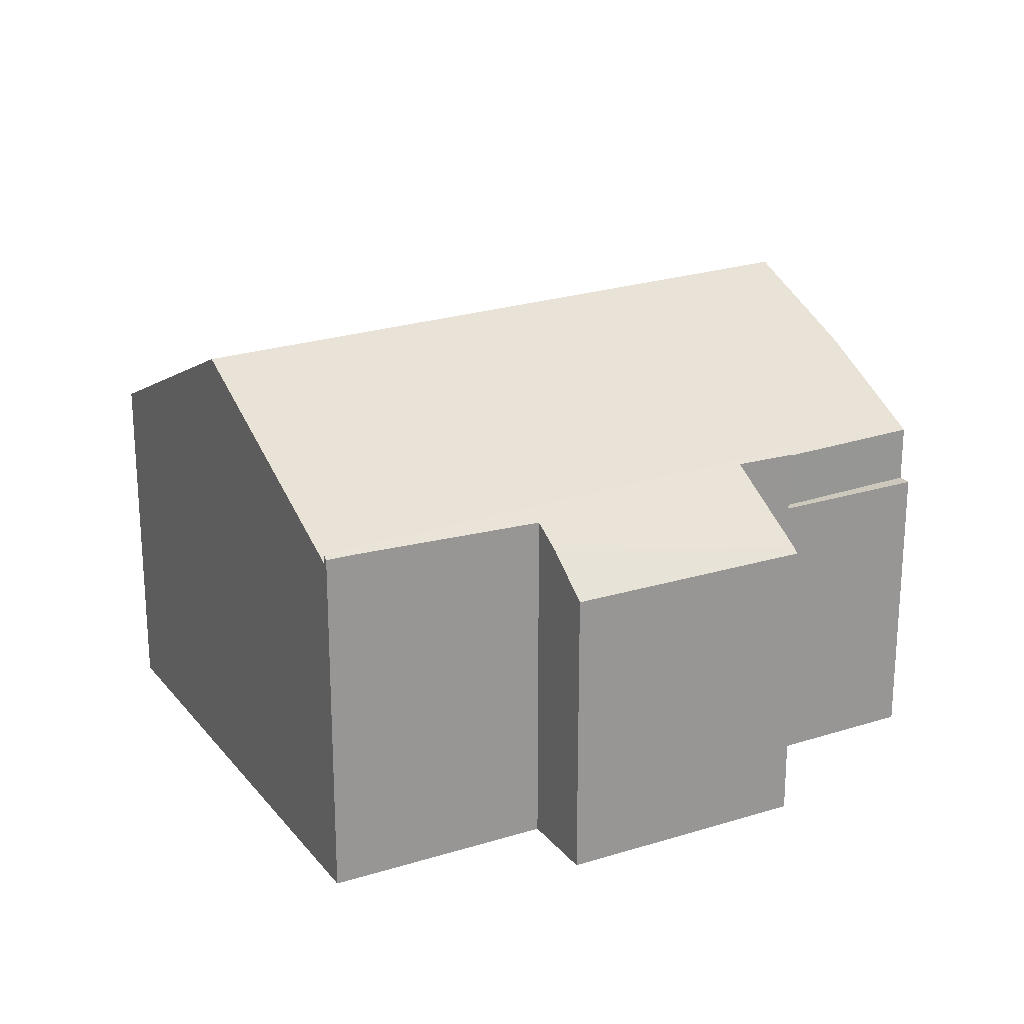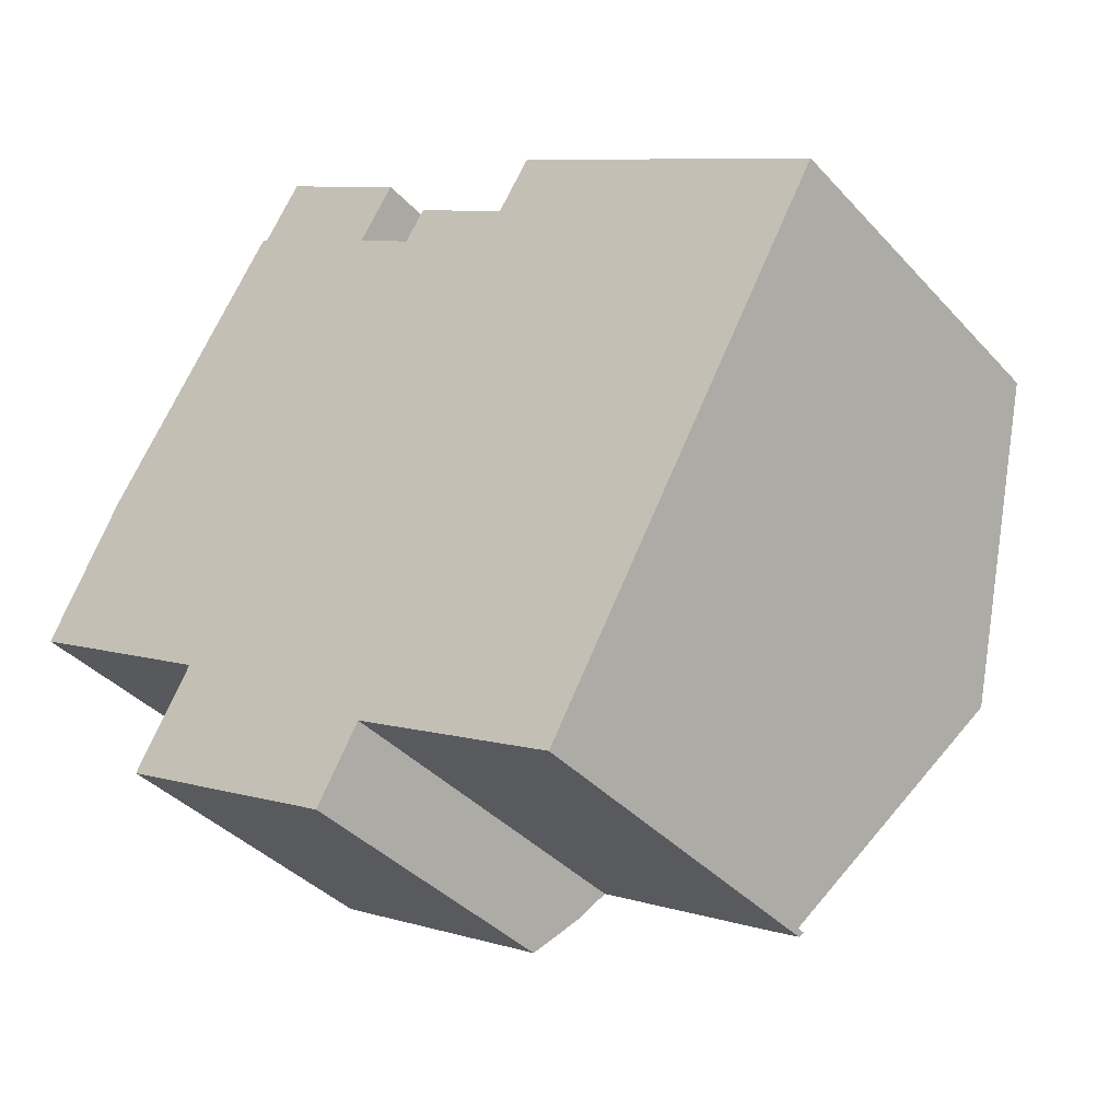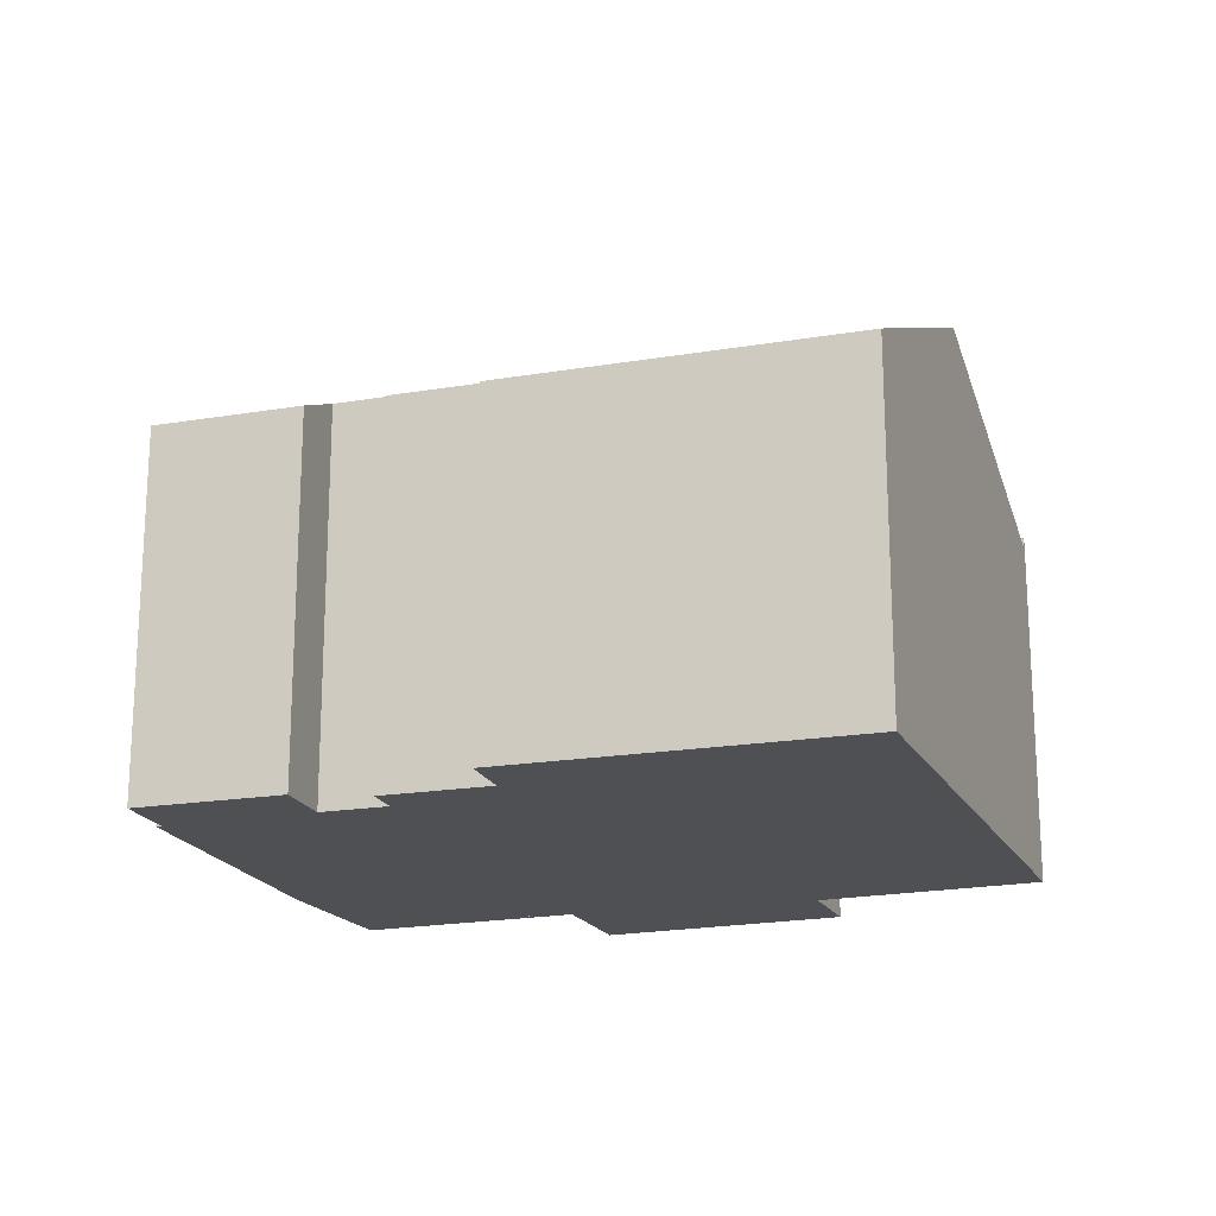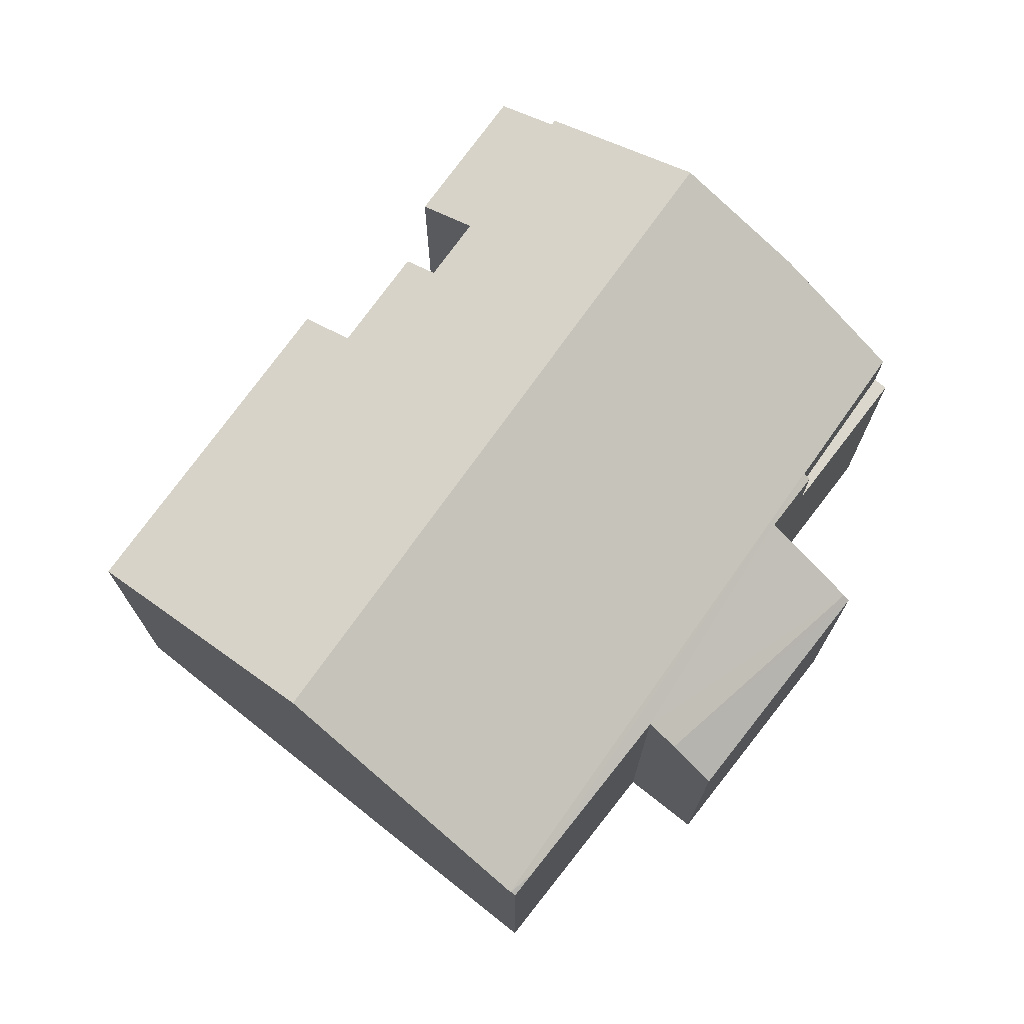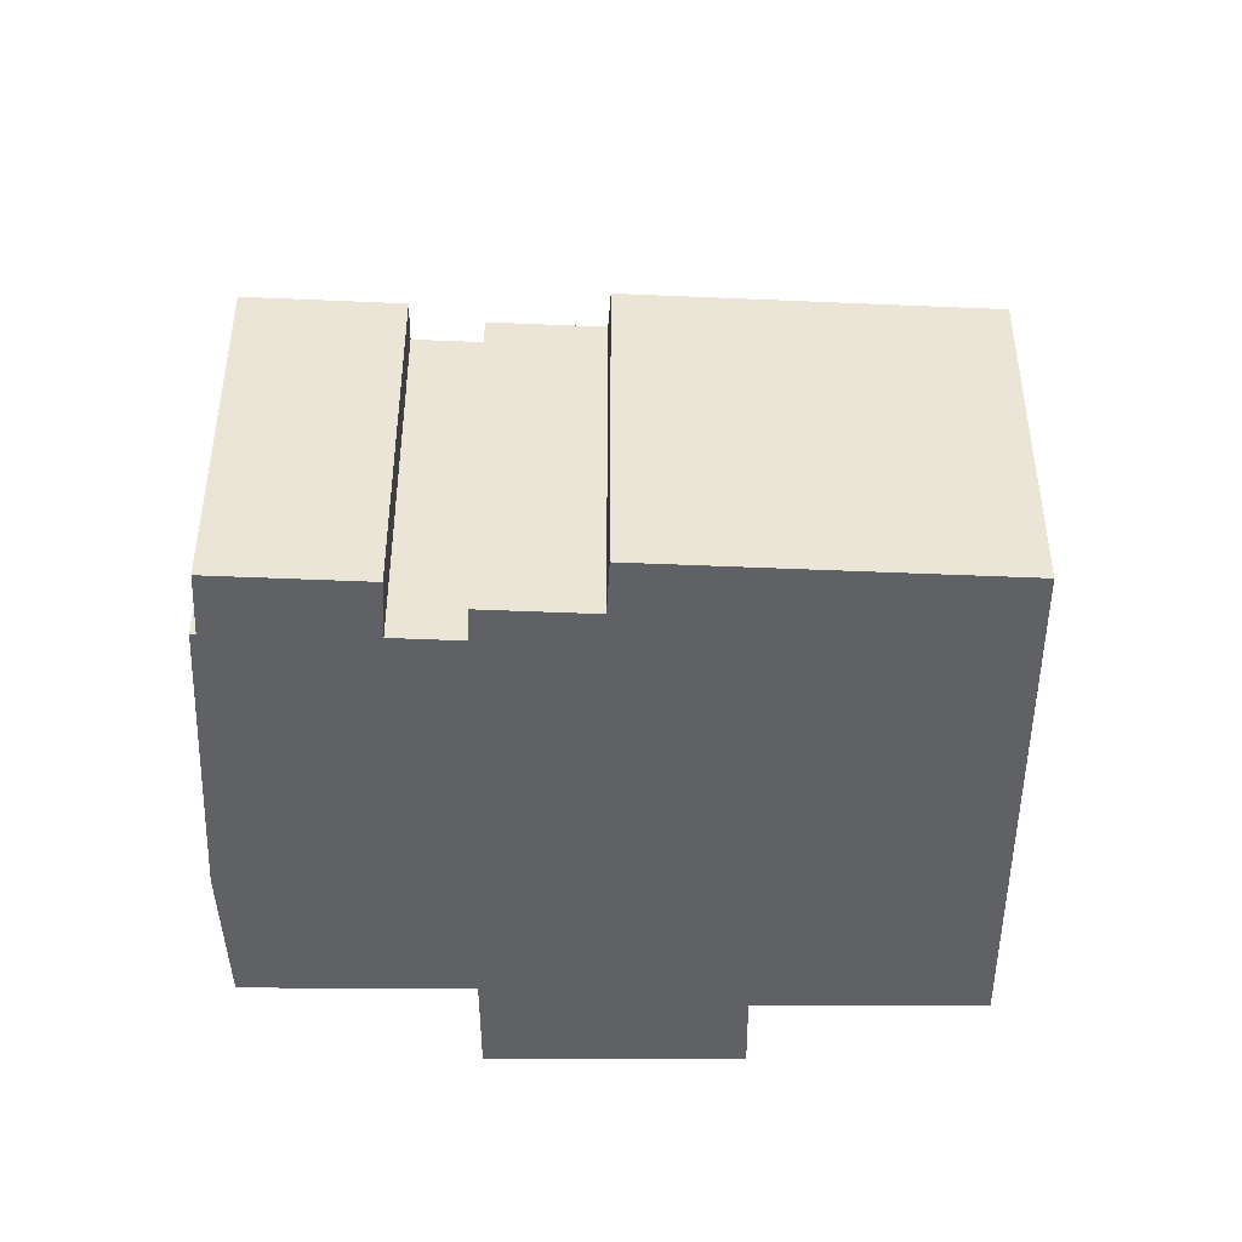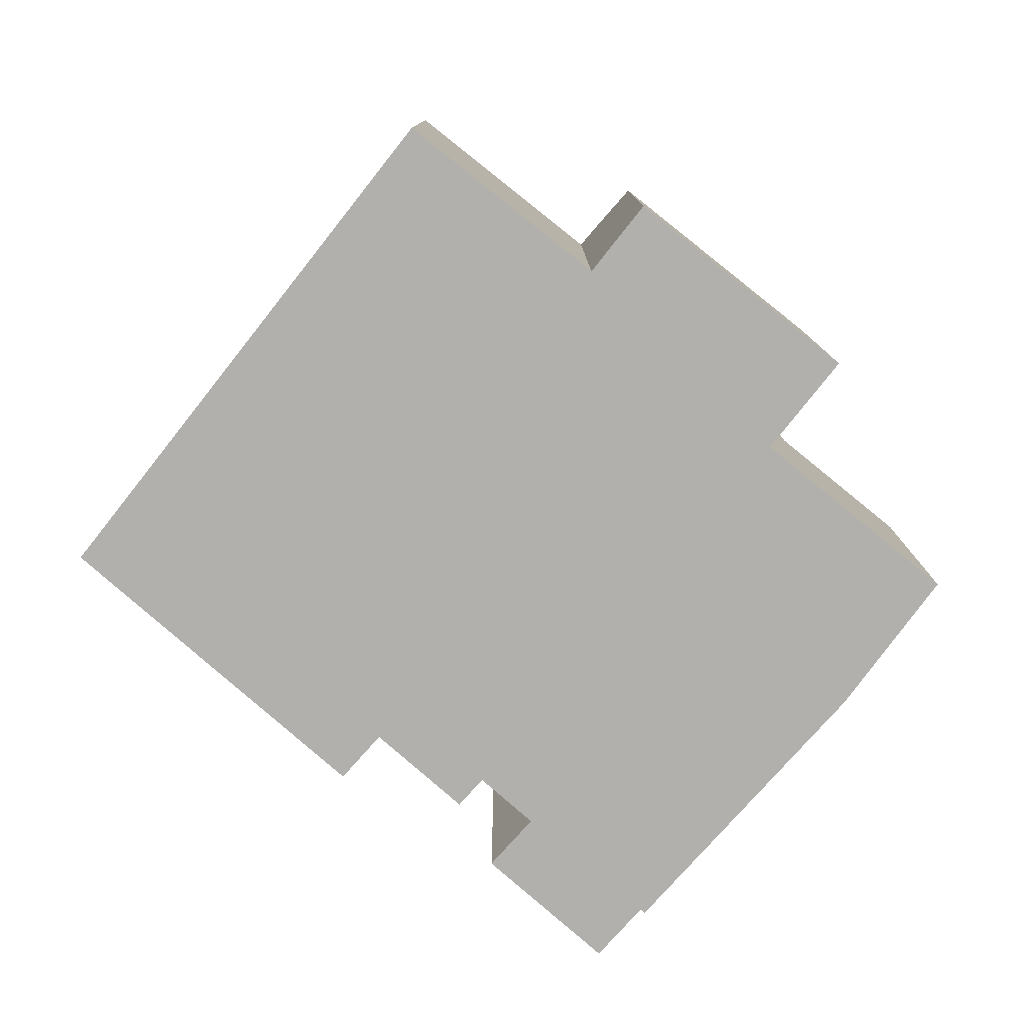
<metadata>
{"format":"obj","ext":"obj","renderer":"f3d","projection":"perspective","resolution":1024,"background":"white","views":[{"elev":22.1,"azim":-178.8,"up":"+Y"},{"elev":-38.3,"azim":37.0,"up":"+Z"},{"elev":-19.1,"azim":50.1,"up":"+Y"},{"elev":73.0,"azim":157.7,"up":"+Y"},{"elev":-45.6,"azim":29.6,"up":"+Y"},{"elev":-78.7,"azim":171.0,"up":"+Y"}]}
</metadata>
<code>
v  3.913 9.446 -2.015
v  16.59 9.505 -9.928
v  16.53 9.446 -10.04
v  20.21 12.78 -3.481
v  7.601 12.78 4.549
v  0.184 9.446 0.358
v  3.923 12.78 6.89
v  1.94 11.14 3.775
v  15.69 9.49 8.195
v  23.85 9.49 2.996
v  14.84 10.19 6.868
v  12.28 10.19 8.501
v  11.75 10.62 7.673
v  10.17 10.62 8.675
v  10.83 9.865 10.29
v  11.09 9.865 10.12
v  7.586 9.865 12.35
v  6.618 10.66 10.83
v  6.486 10.66 10.91
v  6.486 -6.684e-16 10.91
v  6.618 -6.632e-16 10.83
v  7.586 -7.563e-16 12.35
v  11.09 -6.195e-16 10.12
v  10.83 -6.3e-16 10.29
v  10.17 -5.312e-16 8.675
v  11.75 -4.698e-16 7.673
v  12.28 -5.205e-16 8.501
v  14.84 -4.205e-16 6.868
v  15.69 -5.018e-16 8.195
v  23.85 -1.835e-16 2.996
v  3.923 -4.219e-16 6.89
v  1.94 -2.312e-16 3.775
v  0.184 -2.192e-17 0.358
v  20.21 2.131e-16 -3.481
v  16.59 6.079e-16 -9.928
v  16.53 6.151e-16 -10.04
v  3.913 1.234e-16 -2.015
v  3.987 8.118 -5.53
v  11.03 9.427 -7.134
v  10.59 8.943 -7.919
v  15.76 9.588 -9.789
v  16.53 9.695 -10.04
v  16.52 9.683 -10.06
v  3.913 9.695 -2.015
v  5.35 9.616 -3.104
v  3.805 9.576 -2.208
v  3.891 7.977 -5.701
v  9.929 7.977 -9.094
v  16.45 9.588 -10.18
v  16.45 6.233e-16 -10.18
v  11.03 4.368e-16 -7.134
v  15.76 5.994e-16 -9.789
v  9.929 5.568e-16 -9.094
v  3.891 3.491e-16 -5.701
v  5.35 1.901e-16 -3.104
v  3.805 1.352e-16 -2.208
v  10.59 4.849e-16 -7.919
v  16.52 6.162e-16 -10.06
v  3.987 3.386e-16 -5.53
v  0 7.905 4.84e-16
v  3.913 7.905 -2.015
v  3.805 7.905 -2.208
v  0.184 7.905 0.358
v  0 0 0
g defaultobject
f 1 2 3
f 2 1 4
f 4 1 5
f 5 1 6
f 5 6 7
f 7 6 8
f 4 9 10
f 9 4 11
f 11 4 12
f 12 4 13
f 13 4 14
f 14 15 16
f 15 14 17
f 17 14 18
f 18 14 4
f 18 4 5
f 18 5 19
f 19 5 7
f 20 18 19
f 18 20 21
f 22 15 17
f 15 22 16
f 16 22 23
f 23 22 24
f 25 13 14
f 13 25 26
f 27 11 12
f 11 27 28
f 29 10 9
f 10 29 30
f 31 8 32
f 8 31 7
f 7 31 20
f 7 20 19
f 21 17 18
f 17 21 22
f 26 12 13
f 12 26 27
f 28 9 11
f 9 28 29
f 6 32 8
f 32 6 33
f 16 25 14
f 25 16 23
f 30 4 10
f 4 30 2
f 2 30 34
f 2 34 35
f 2 35 3
f 3 35 36
f 36 1 3
f 1 36 37
f 1 37 6
f 6 37 33
f 31 21 20
f 21 31 24
f 24 31 23
f 23 31 32
f 23 32 25
f 25 32 26
f 26 32 33
f 26 28 27
f 28 26 33
f 28 33 37
f 28 30 29
f 30 28 37
f 30 37 35
f 35 37 36
f 30 35 34
f 24 22 21
f 38 39 40
f 41 42 43
f 42 41 44
f 44 41 39
f 44 39 45
f 45 39 38
f 44 45 46
f 47 40 48
f 40 47 38
f 41 43 49
f 50 41 49
f 41 50 39
f 39 50 51
f 51 50 52
f 53 47 48
f 47 53 54
f 55 46 45
f 46 55 56
f 51 40 39
f 40 51 48
f 48 51 53
f 53 51 57
f 36 43 42
f 43 36 49
f 49 36 50
f 50 36 58
f 38 55 45
f 55 38 47
f 55 47 54
f 55 54 59
f 46 37 44
f 37 46 56
f 37 42 44
f 42 37 36
f 53 59 54
f 59 53 55
f 55 37 56
f 37 55 36
f 36 55 51
f 51 55 57
f 57 55 53
f 36 51 52
f 36 52 58
f 58 52 50
f 60 61 62
f 61 60 63
f 64 63 60
f 63 64 33
f 33 61 63
f 61 33 37
f 37 62 61
f 62 37 56
f 56 60 62
f 60 56 64
f 64 37 33
f 37 64 56

</code>
